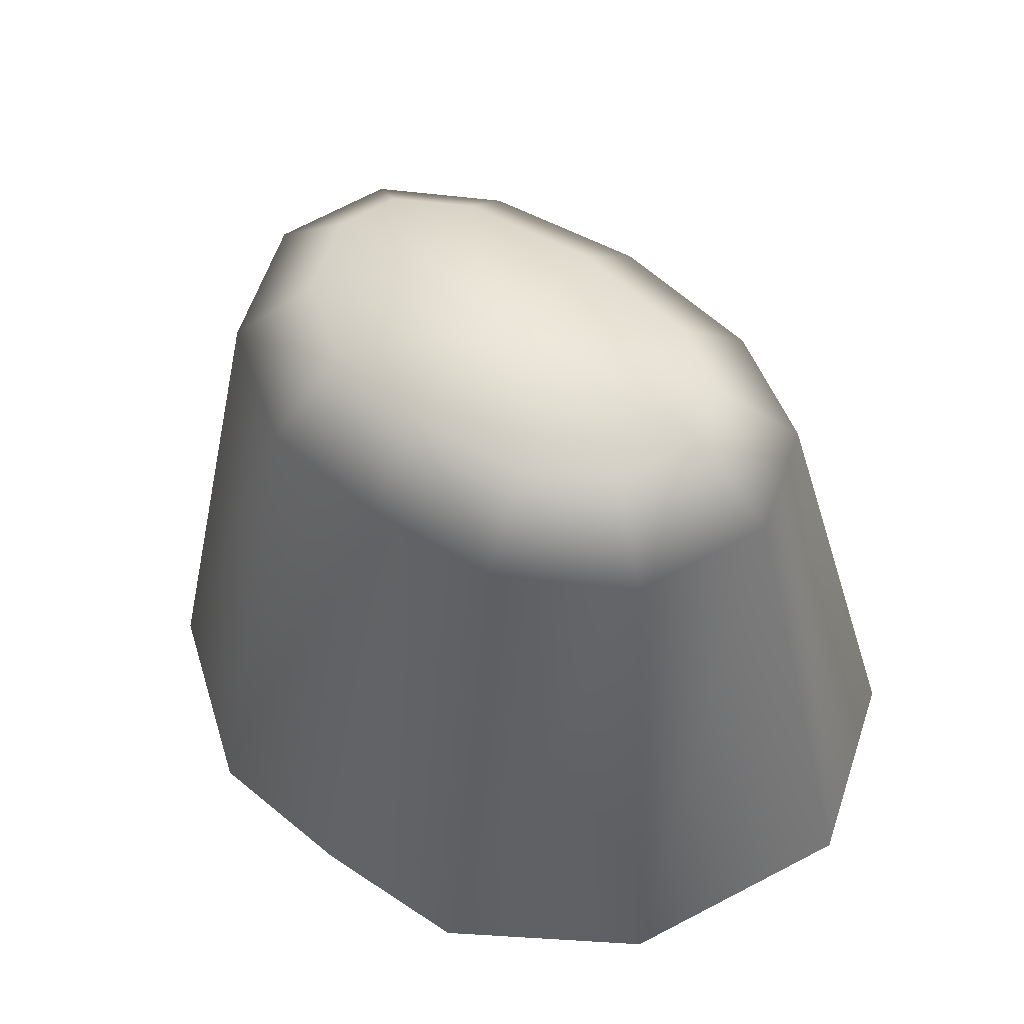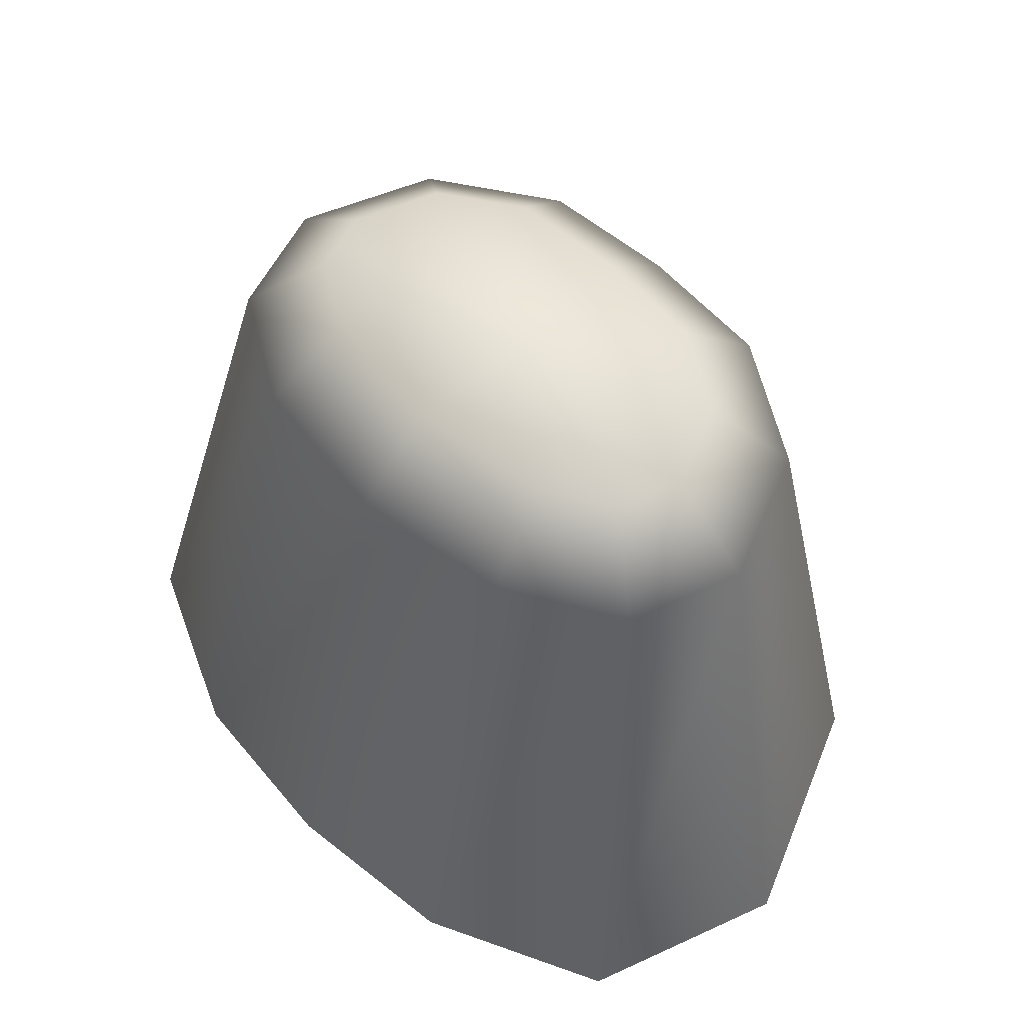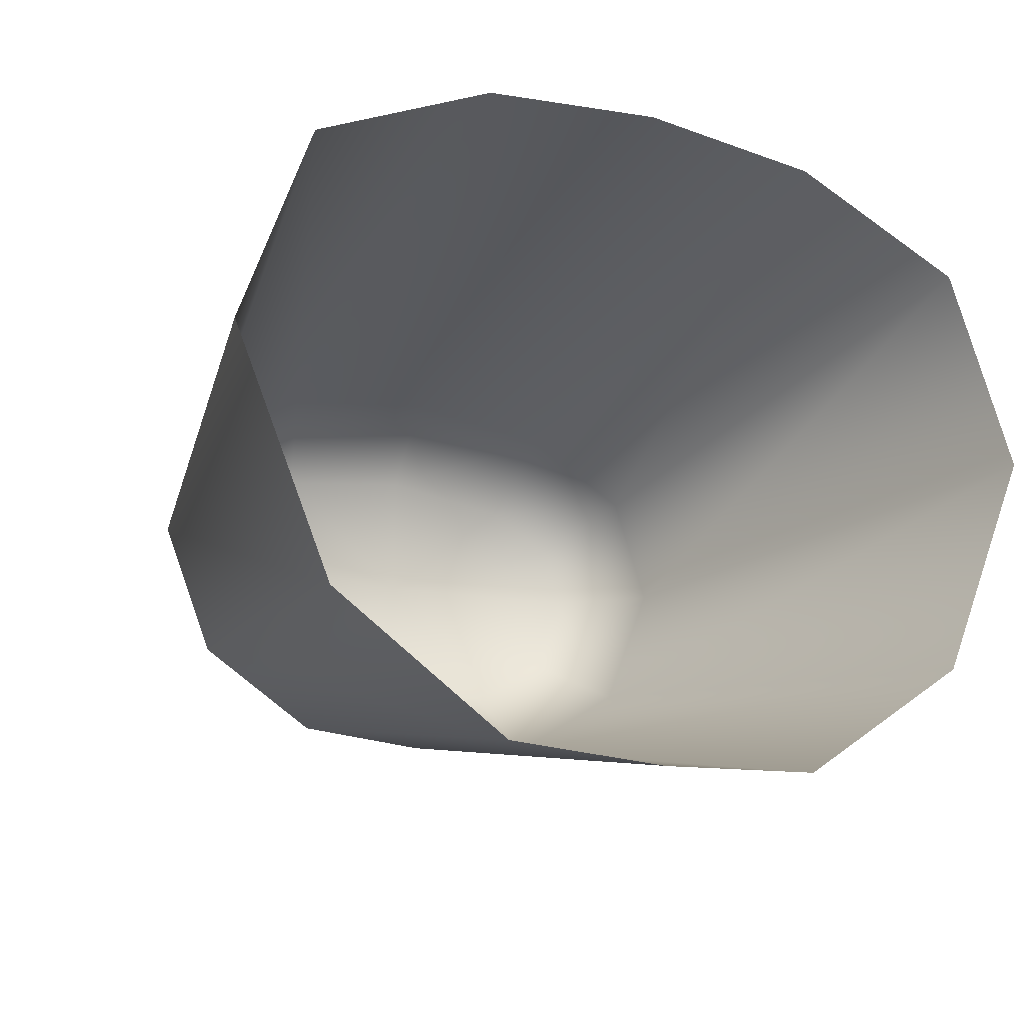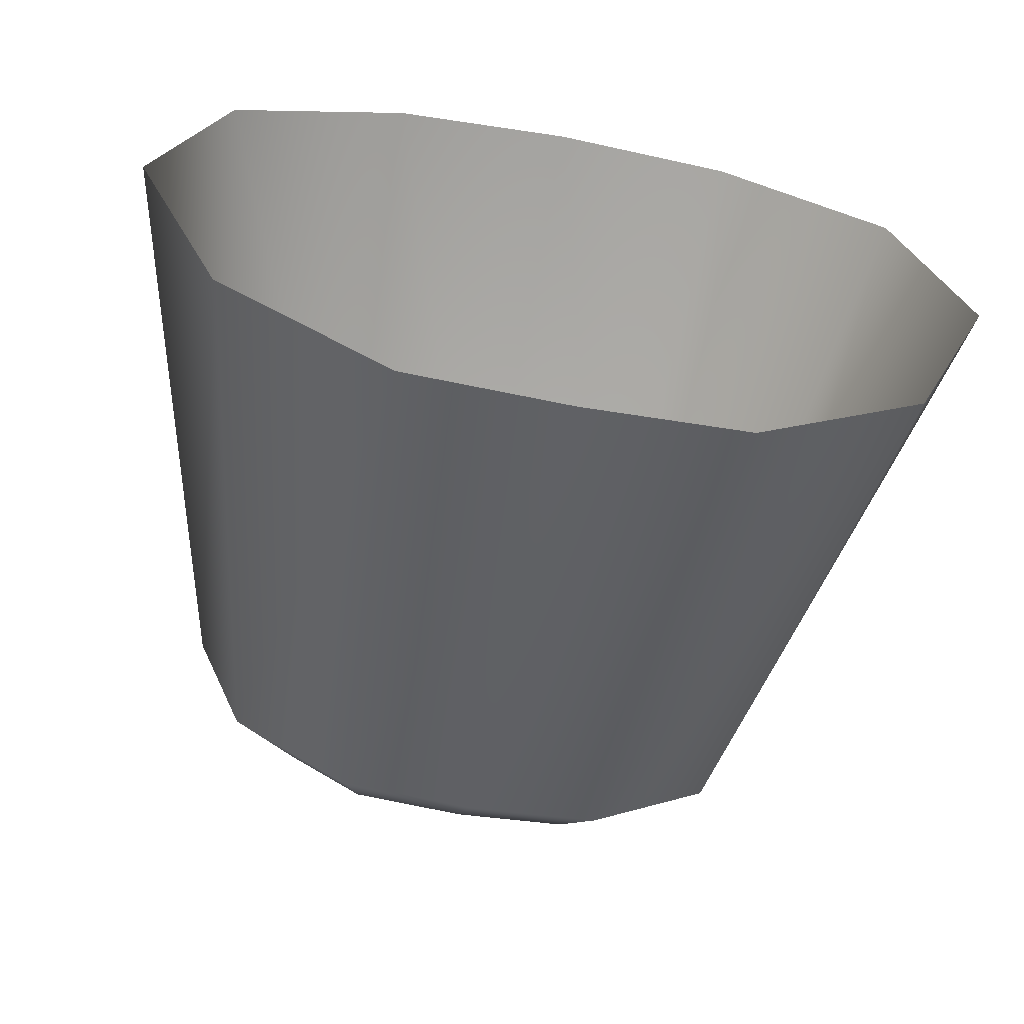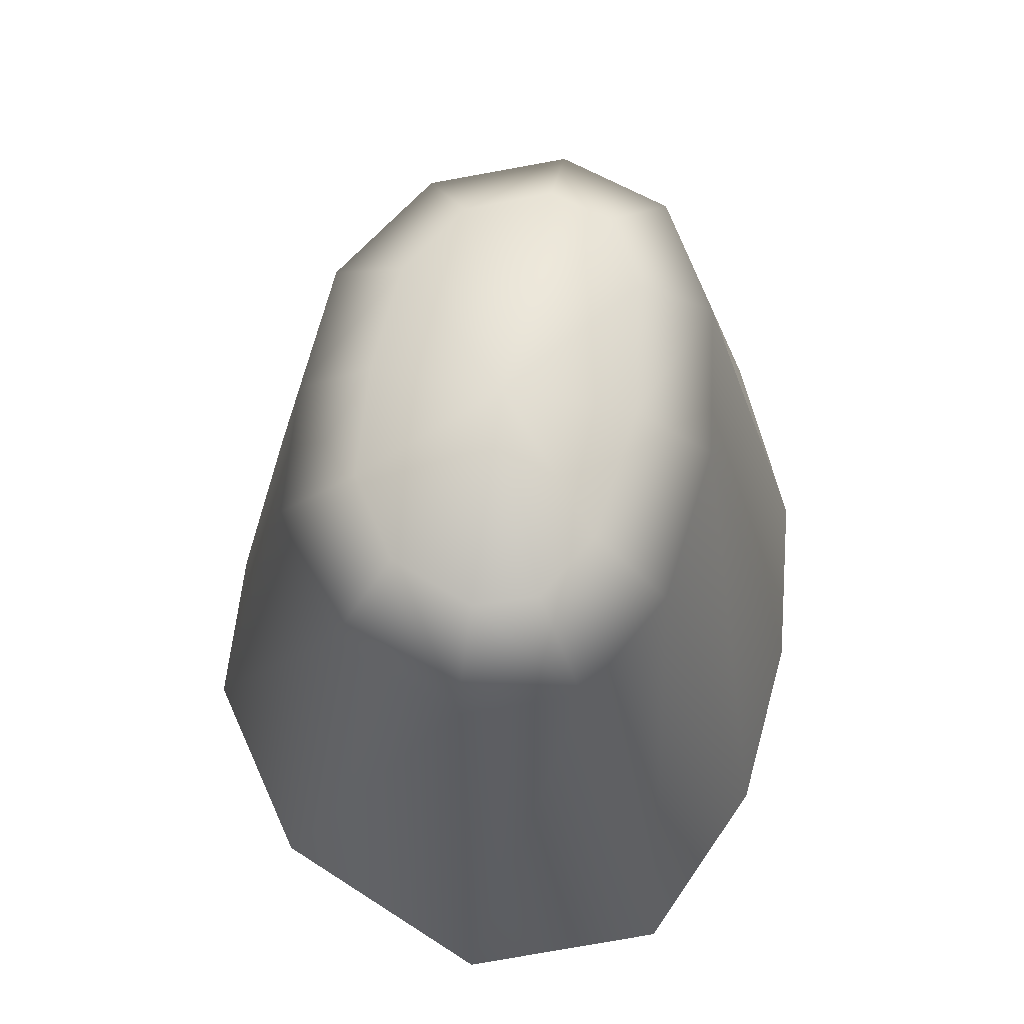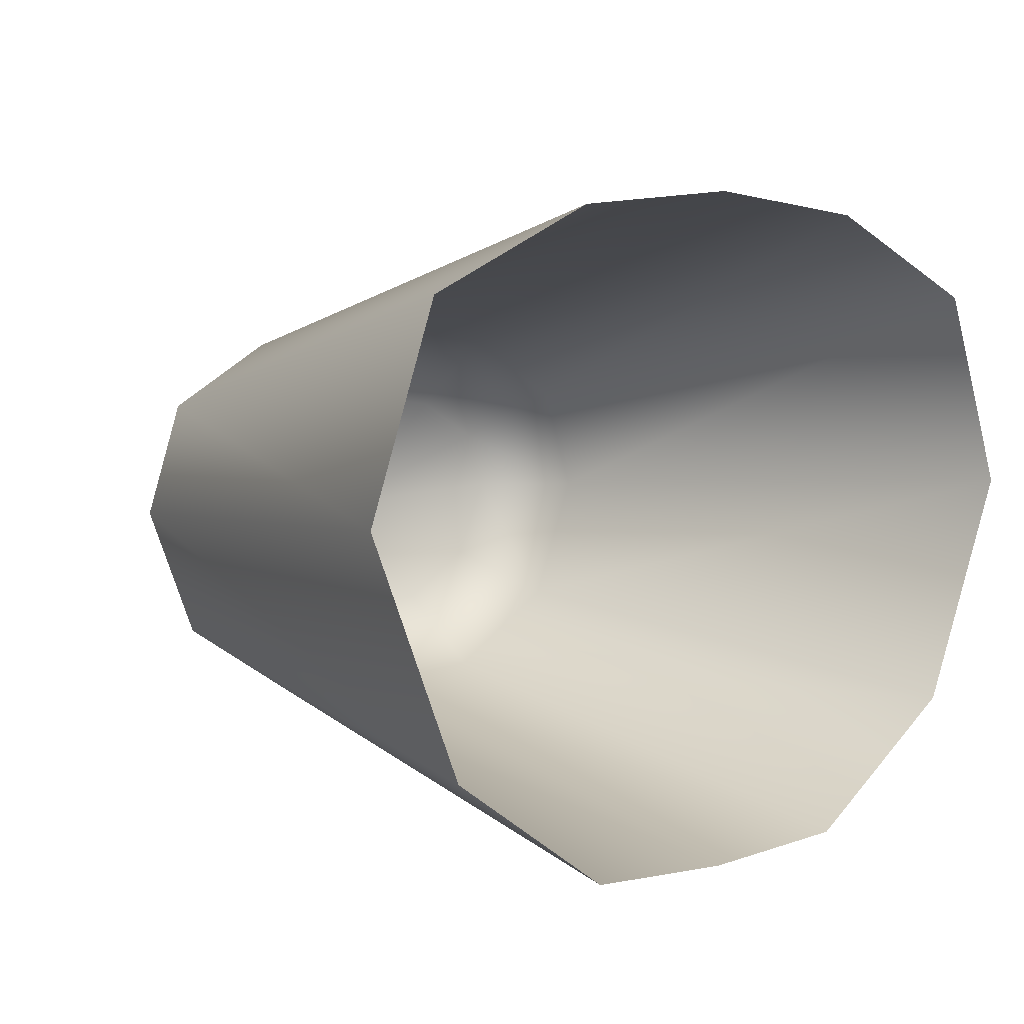
<metadata>
{"format":"obj","ext":"obj","renderer":"f3d","projection":"perspective","resolution":1024,"background":"white","views":[{"elev":54.2,"azim":38.2,"up":"+Z"},{"elev":57.8,"azim":-135.0,"up":"+Z"},{"elev":-17.6,"azim":152.4,"up":"+Y"},{"elev":-59.7,"azim":169.1,"up":"+Y"},{"elev":67.8,"azim":100.0,"up":"+Z"},{"elev":5.1,"azim":138.1,"up":"+Y"}]}
</metadata>
<code>
g Boss1Turret_07
v 0.2097 0.0008965 0.1615
v 0.1739 -0.08882 0.1611
v 0.1297 -0.05533 0.2098
v 0.1517 0.0005506 0.2098
v 0.1382 0.04222 0.2098
v 0.1835 0.07816 0.1622
v 0.09155 0.07002 0.2098
v 0.1078 0.1219 0.1629
v 4.53e-06 0.08273 0.2098
v 4.53e-06 0.1364 0.1637
v -0.1078 0.1219 0.1629
v -0.09186 0.07065 0.2098
v -0.1389 0.04271 0.2098
v -0.1835 0.07816 0.1622
v -0.1524 0.0005324 0.2098
v -0.2097 0.0008965 0.1615
v -0.1296 -0.05522 0.2098
v -0.1739 -0.08882 0.1611
v -0.09173 -0.1407 0.1616
v -0.0766 -0.08889 0.2098
v 4.53e-06 -0.09511 0.2098
v 4.53e-06 -0.1472 0.1623
v 0.07691 -0.08974 0.2098
v 0.09173 -0.1407 0.1616
v 0.1835 0.07816 0.1622
v 0.2497 0.1572 -0.2098
v 0.2982 0.02038 -0.2098
v 0.2097 0.0008965 0.1615
v 0.1078 0.1219 0.1629
v 0.1257 0.214 -0.2098
v -0.1078 0.1219 0.1629
v -0.1257 0.214 -0.2098
v 4.53e-06 0.2264 -0.2098
v 4.53e-06 0.1364 0.1637
v -0.1835 0.07816 0.1622
v -0.2497 0.1572 -0.2098
v -0.2097 0.0008965 0.1615
v -0.2982 0.02038 -0.2098
v -0.09173 -0.1407 0.1616
v -0.1118 -0.2206 -0.2098
v -0.2316 -0.1382 -0.2098
v -0.1739 -0.08882 0.1611
v 4.53e-06 -0.1472 0.1623
v 4.53e-06 -0.2264 -0.2098
v 4.53e-06 -0.2264 -0.2098
v 4.53e-06 -0.1472 0.1623
v 0.09173 -0.1407 0.1616
v 0.1118 -0.2206 -0.2098
v 0.1739 -0.08882 0.1611
v 0.2316 -0.1382 -0.2098
v 4.53e-06 -0.006657 0.2098
g Boss1Turret_07_0
f 3 2 1
f 4 3 1
f 6 5 4
f 1 6 4
f 8 7 5
f 6 8 5
f 10 9 7
f 8 10 7
f 9 10 11
f 12 9 11
f 14 13 12
f 11 14 12
f 16 15 13
f 14 16 13
f 18 17 15
f 16 18 15
f 17 18 19
f 20 17 19
f 22 21 20
f 19 22 20
f 24 23 21
f 22 24 21
f 2 3 23
f 24 2 23
f 27 26 25
f 28 27 25
f 26 30 29
f 25 26 29
f 33 32 31
f 34 33 31
f 32 36 35
f 31 32 35
f 36 38 37
f 35 36 37
f 41 40 39
f 42 41 39
f 43 39 40
f 44 43 40
f 47 46 45
f 48 47 45
f 48 50 49
f 47 48 49
f 50 27 28
f 49 50 28
f 38 41 42
f 37 38 42
f 30 33 34
f 29 30 34
f 5 51 4
f 7 51 5
f 12 51 9
f 13 51 12
f 15 51 13
f 20 51 17
f 21 51 20
f 23 51 21
f 3 51 23
f 4 51 3
f 17 51 15
f 9 51 7

</code>
